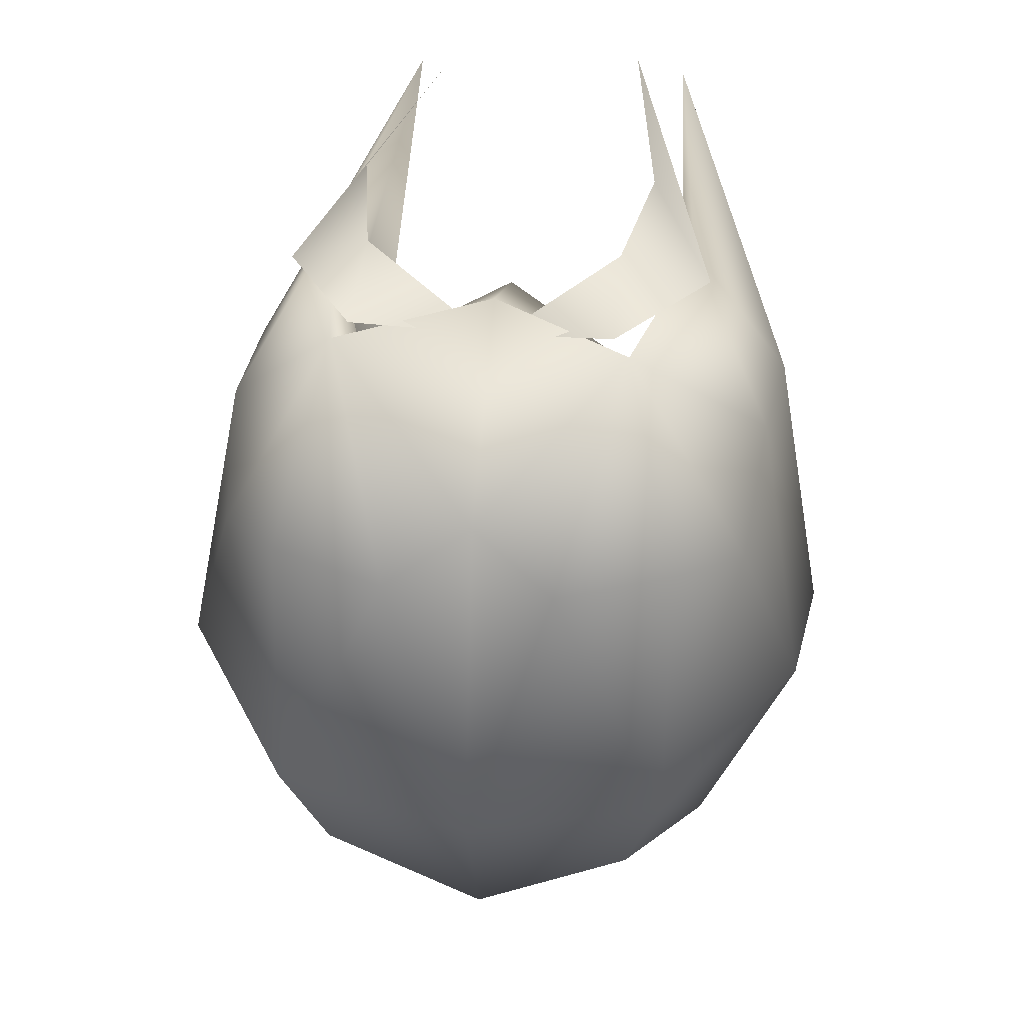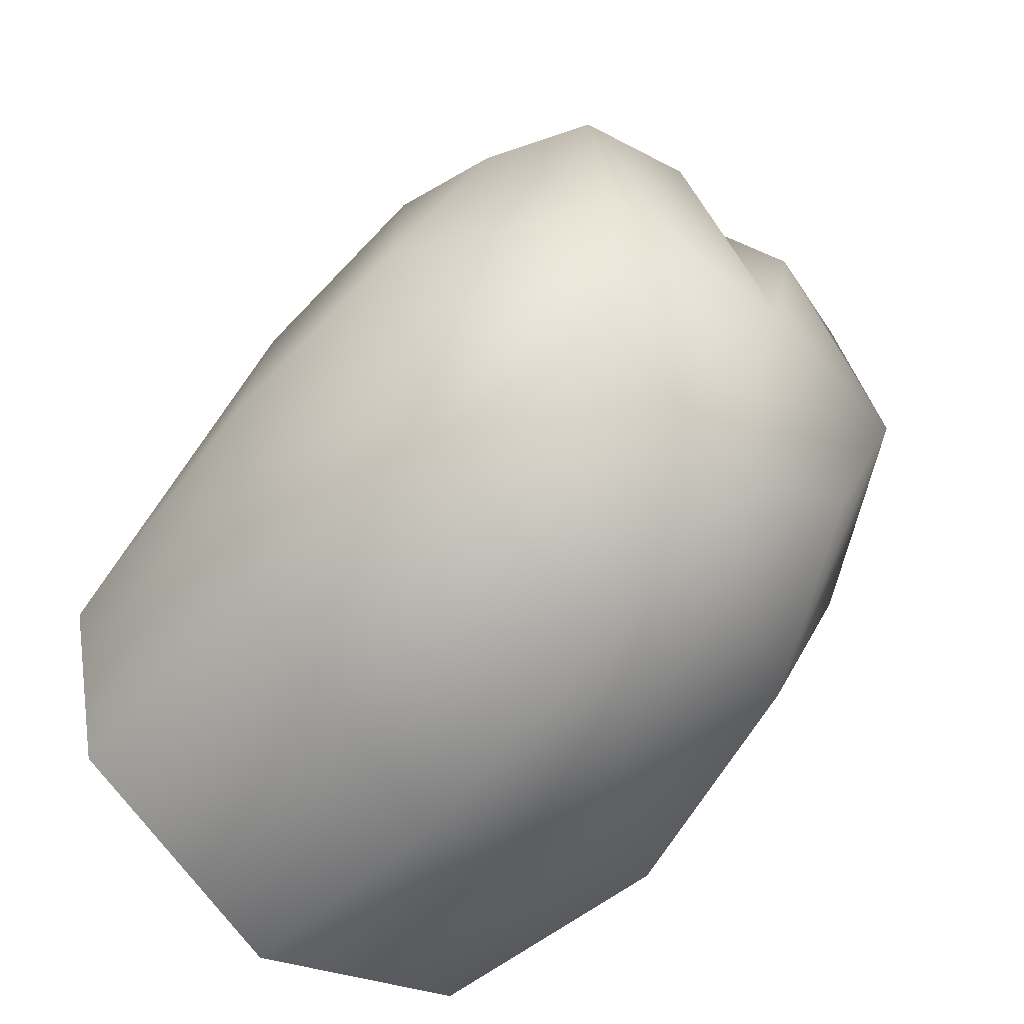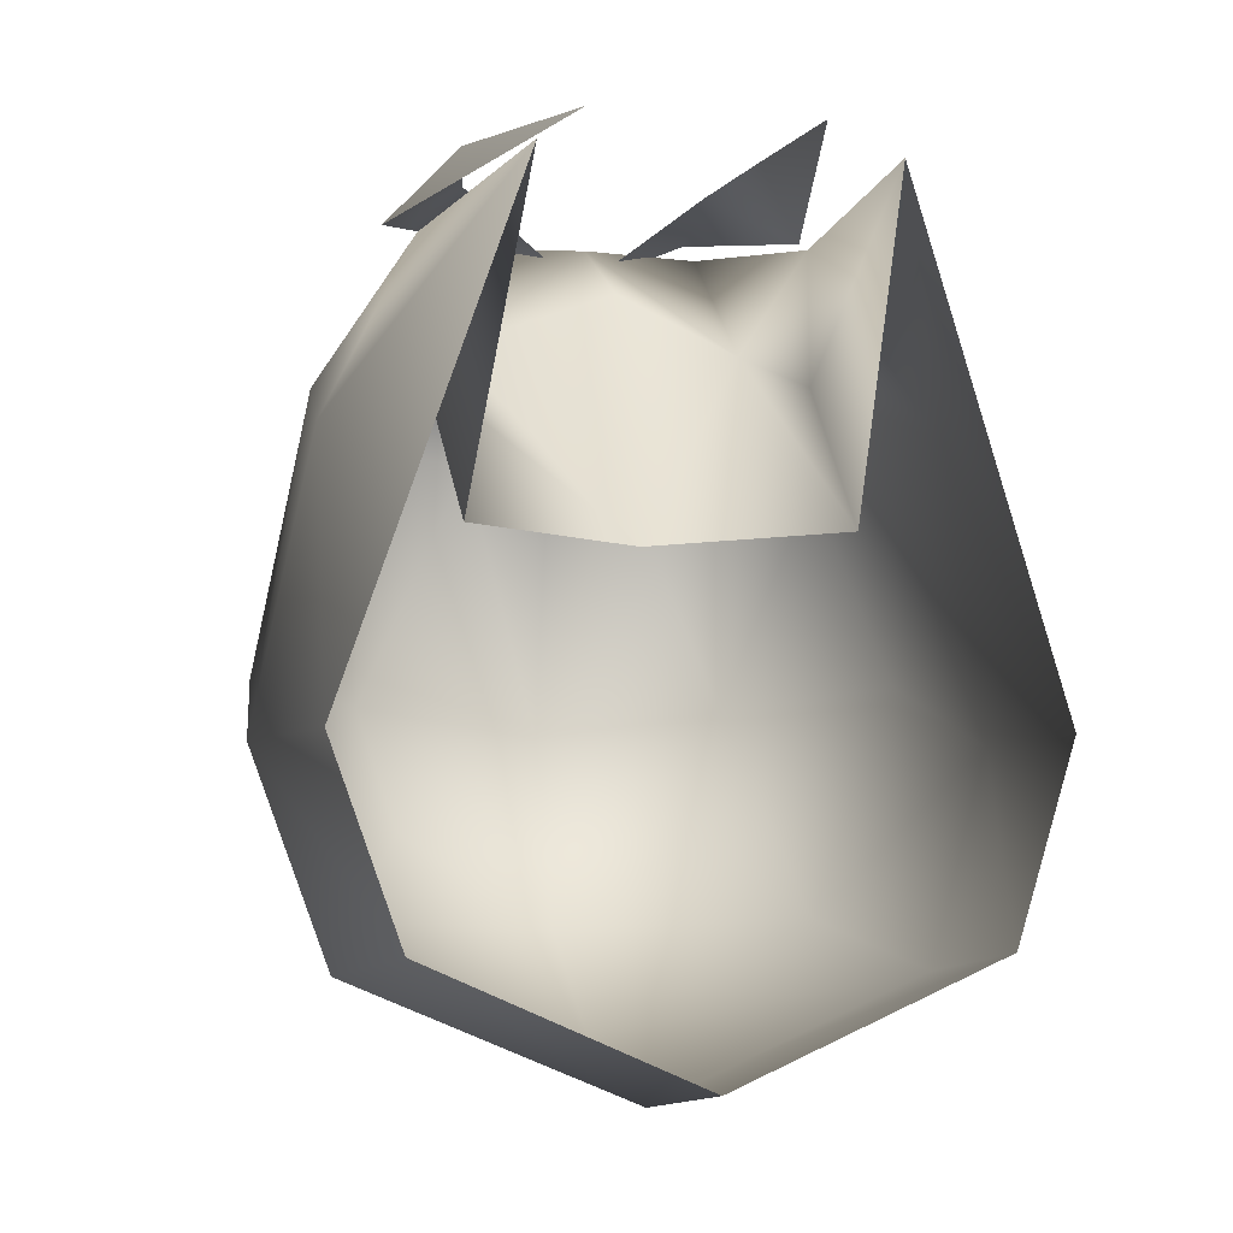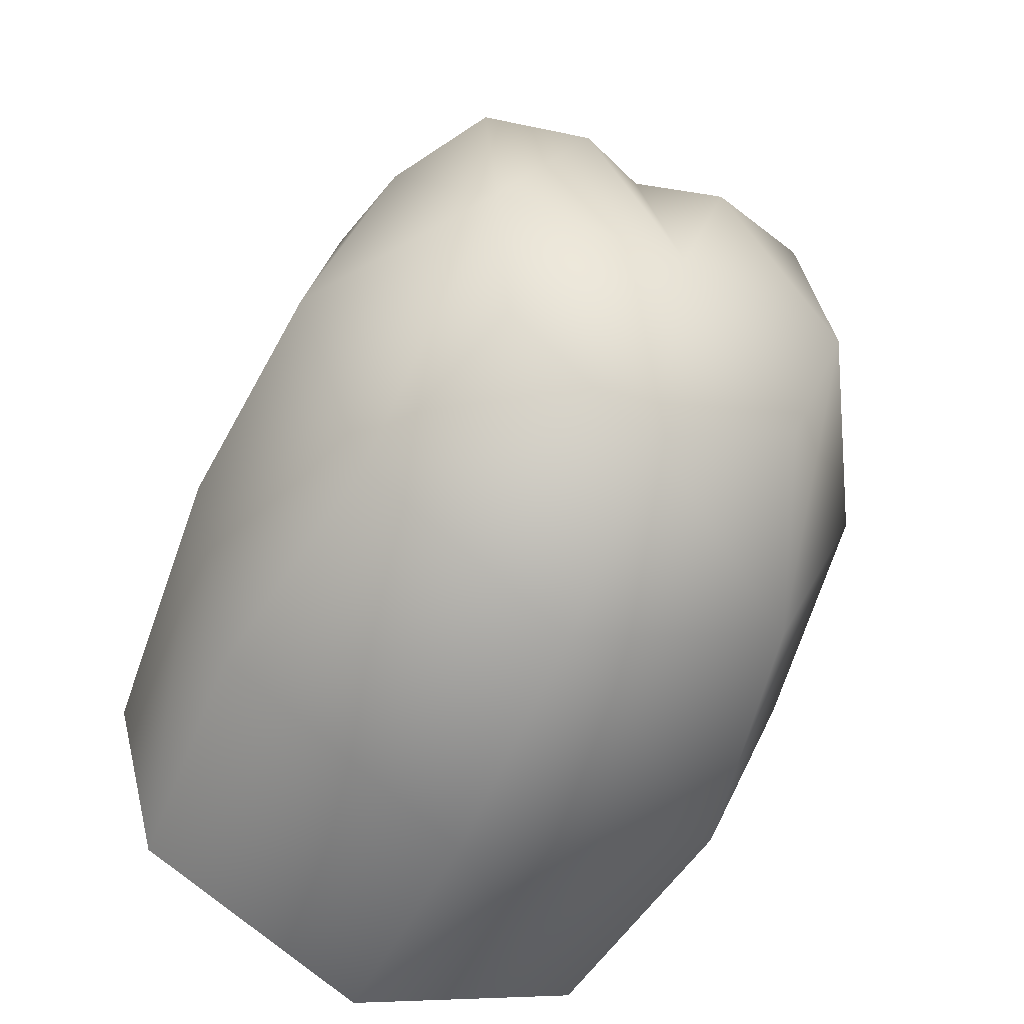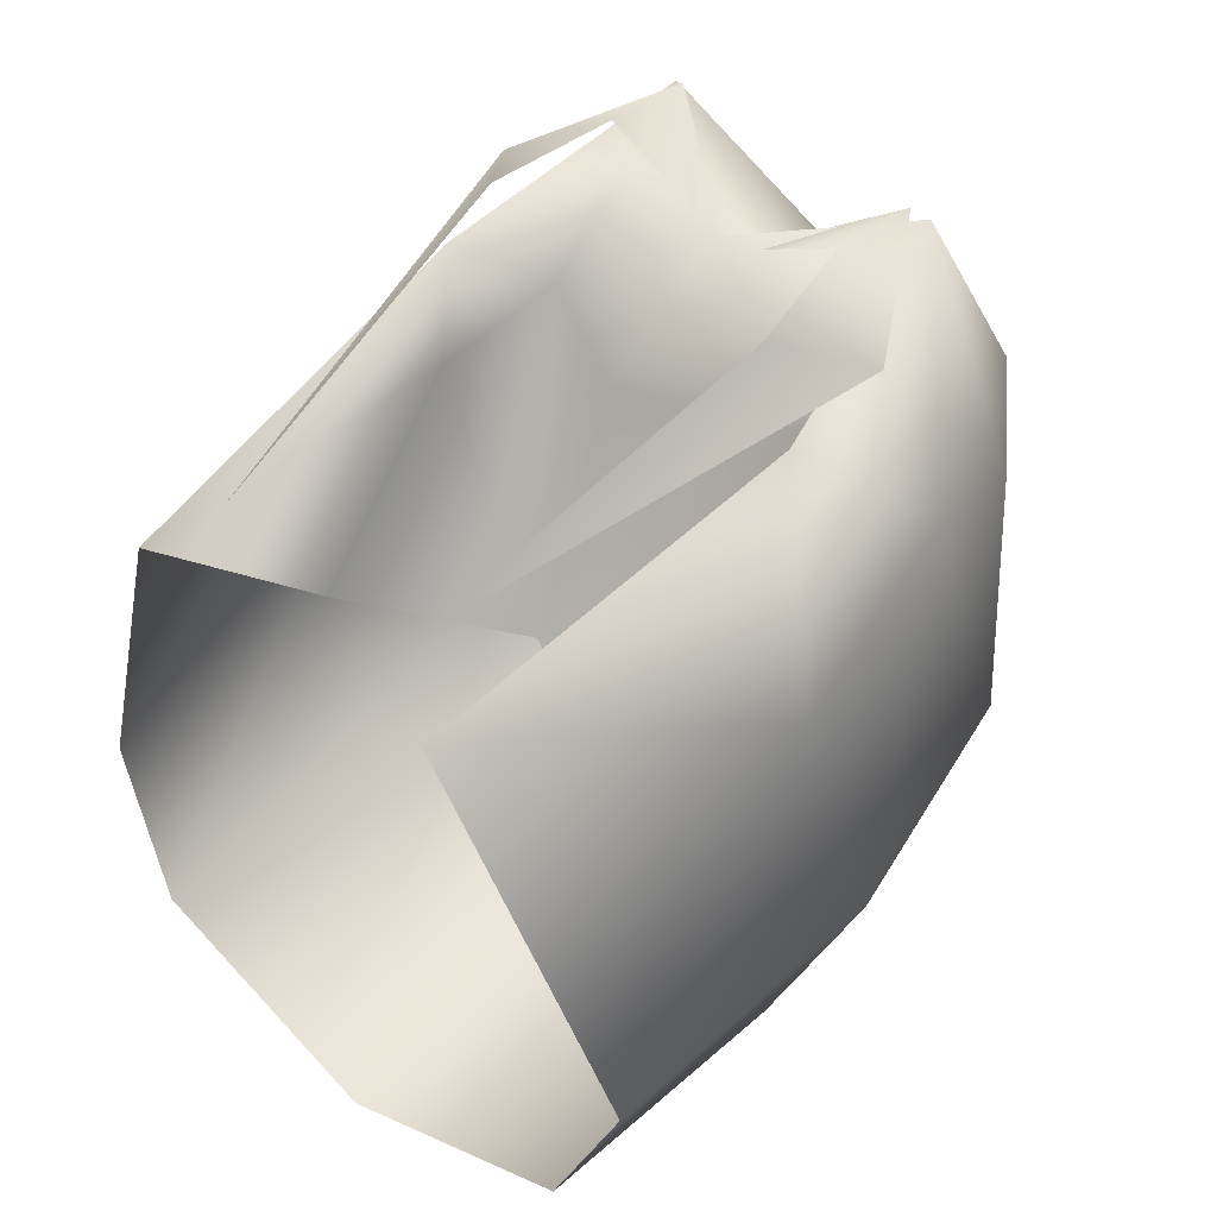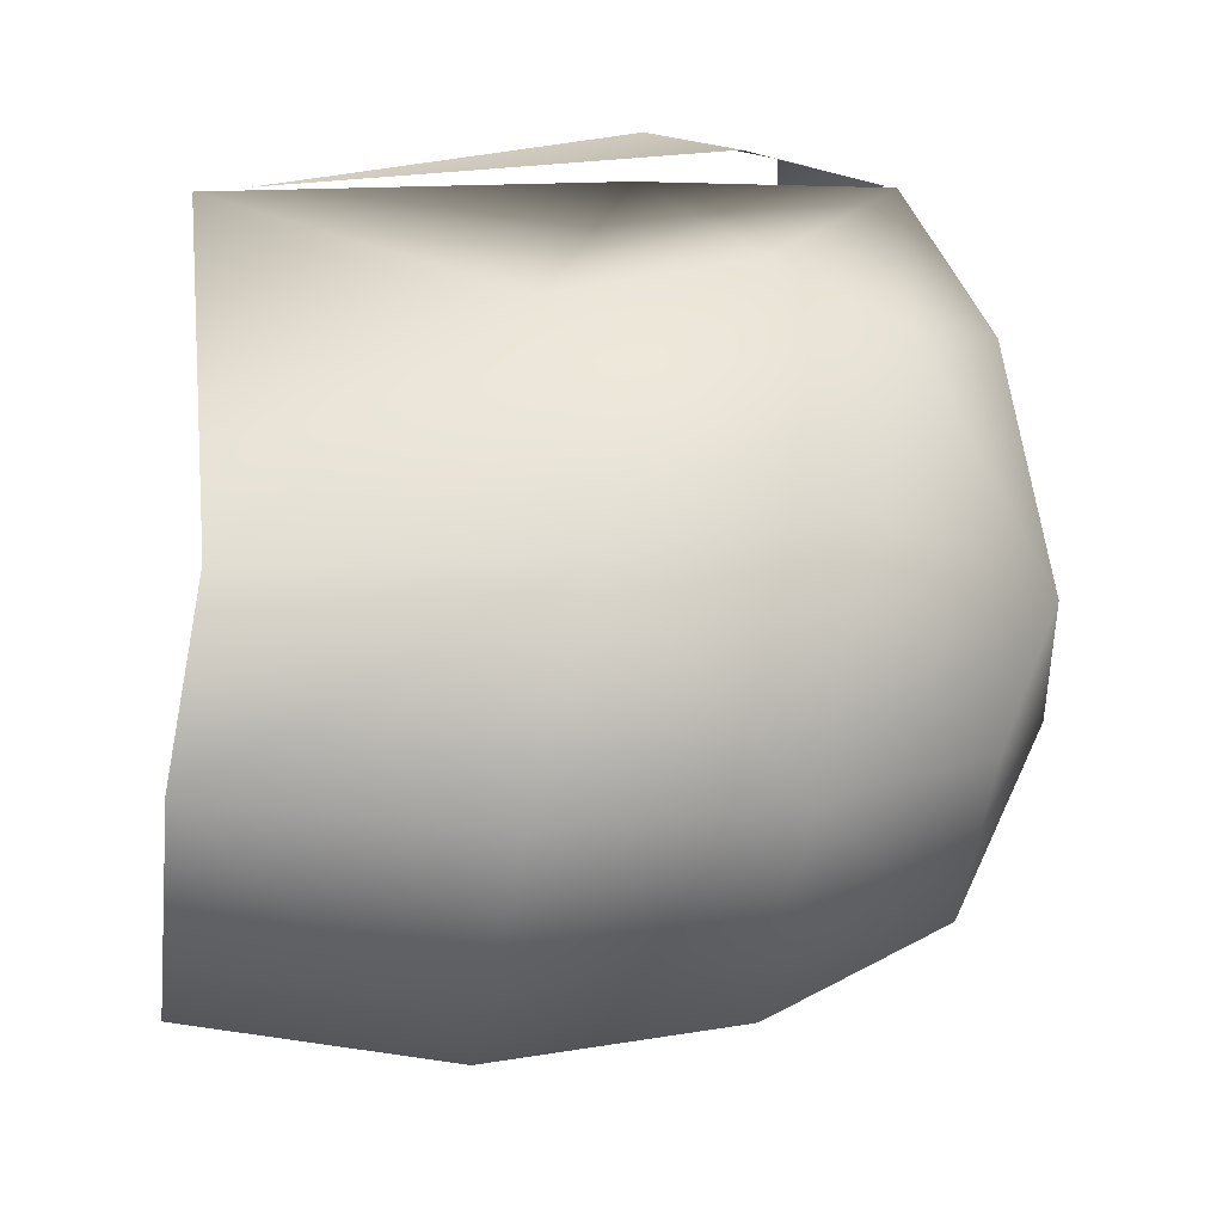
<metadata>
{"format":"obj","ext":"obj","renderer":"f3d","projection":"perspective","resolution":1024,"background":"white","views":[{"elev":37.5,"azim":-173.3,"up":"+Z"},{"elev":-57.7,"azim":137.9,"up":"+Z"},{"elev":-4.6,"azim":-12.3,"up":"+Z"},{"elev":-56.8,"azim":154.6,"up":"+Z"},{"elev":51.5,"azim":39.8,"up":"+Z"},{"elev":-25.7,"azim":85.4,"up":"+Z"}]}
</metadata>
<code>
g
v  0.2322 0.8375 0.2392
v  0.1686 0.747 0.4752
v  0.3128 0.7294 0.1908
v  0 -0.0391 -0.489
v  0.3001 -0.0261 -0.3571
v  0 0.2837 -0.5282
v  0.3287 0.3225 -0.3898
v  0 0.5857 -0.4745
v  0.2784 0.6115 -0.3398
v  0 0.802 -0.3559
v  0.1905 0.8214 -0.2396
v  0.235 0.8827 -0.0808
v  0 0.9151 -0.1163
v  0.0992 0.8747 0.2247
v  0 0.8222 0.2759
v  0 0.433 0.3668
v  0.1723 0.5462 0.32
v  0 0.6059 0.4516
v  0.3285 0.5728 0.2706
v  0.2259 0.4371 0.4282
v  0.2209 0.4129 0.2649
v  0.3888 0.6374 -0.0614
v  -0.235 0.8827 -0.0808
v  -0.3128 0.7294 0.1908
v  -0.2322 0.8375 0.2392
v  -0.1686 0.747 0.4752
v  -0.0992 0.8747 0.2247
v  0.4141 0.3774 -0.1422
v  -0.2784 0.6115 -0.3398
v  -0.3287 0.3225 -0.3898
v  -0.4141 0.3774 -0.1422
v  -0.3001 -0.0261 -0.3571
v  -0.3742 -0.0003 -0.1422
v  -0.3486 0.3257 0.1961
v  -0.1831 -0.0552 0.4167
v  0.3742 -0.0003 -0.1422
v  0.3486 0.3257 0.1961
v  0.1831 -0.0552 0.4167
v  -0.2106 0.1982 0.0774
v  -0.2209 0.4129 0.2649
v  -0.2259 0.4371 0.4282
v  -0.3285 0.5728 0.2706
v  -0.3888 0.6374 -0.0614
v  0 0.308 0.0677
v  -0.1723 0.5462 0.32
v  -0.1905 0.8214 -0.2396
v  0.2106 0.1982 0.0774
g objg_plAhai02_1
f -47 -46 -45
f -44 -42 -43
f -43 -42 -41
f -42 -40 -41
f -41 -40 -39
f -40 -38 -39
f -39 -38 -37
f -36 -35 -34
f -35 -33 -34
f -32 -31 -30
f -31 -46 -30
f -45 -46 -29
f -29 -46 -28
f -46 -31 -28
f -28 -31 -27
f -29 -26 -45
f -26 -36 -45
f -45 -36 -47
f -36 -34 -47
f -47 -34 -46
f -34 -33 -46
f -46 -33 -30
f -25 -24 -23
f -24 -22 -23
f -23 -22 -21
f -20 -41 -39
f -19 -18 -17
f -18 -16 -17
f -16 -15 -17
f -17 -15 -14
f -15 -13 -14
f -41 -20 -43
f -43 -20 -12
f -20 -11 -12
f -12 -11 -10
f -9 -8 -13
f -8 -7 -13
f -13 -7 -14
f -7 -6 -14
f -14 -6 -17
f -6 -5 -17
f -17 -5 -19
f -9 -4 -8
f -4 -3 -8
f -8 -3 -7
f -3 -22 -7
f -7 -22 -6
f -22 -24 -6
f -6 -24 -5
f -24 -25 -5
f -5 -25 -19
f -25 -2 -19
f -19 -2 -38
f -2 -35 -38
f -38 -35 -37
f -35 -36 -37
f -37 -36 -39
f -36 -26 -39
f -39 -26 -20
f -26 -29 -20
f -20 -29 -11
f -29 -28 -11
f -11 -28 -10
f -28 -27 -10
f -10 -27 -1
f -27 -31 -1
f -1 -31 -4
f -31 -32 -4
f -4 -32 -3
f -32 -30 -3
f -3 -30 -22
f -30 -33 -22
f -22 -33 -21
f -33 -35 -21
f -21 -35 -25
f -35 -2 -25
f -44 -16 -42
f -16 -18 -42
f -42 -18 -40
f -18 -19 -40
f -40 -19 -38
f -25 -23 -21
g
v  0.1226 0.0049 0.4671
v  0.1743 0.4532 0.5321
v  0.2498 0.5558 0.4608
v  0.1469 0.6115 0.5231
v  0.1502 0.7346 0.49
v  0.0096 0.632 0.4186
v  -0.1226 0.0049 0.4671
v  -0.1743 0.4532 0.5321
v  -0.2498 0.5558 0.4608
v  -0.1469 0.6115 0.5231
v  -0.1502 0.7346 0.49
v  -0.0096 0.632 0.4186
g objg_plAhai02_2
f -12 -10 -11
f -11 -10 -9
f -10 -8 -9
f -9 -8 -7
f -6 -5 -4
f -5 -3 -4
f -4 -3 -2
f -3 -1 -2
g

</code>
